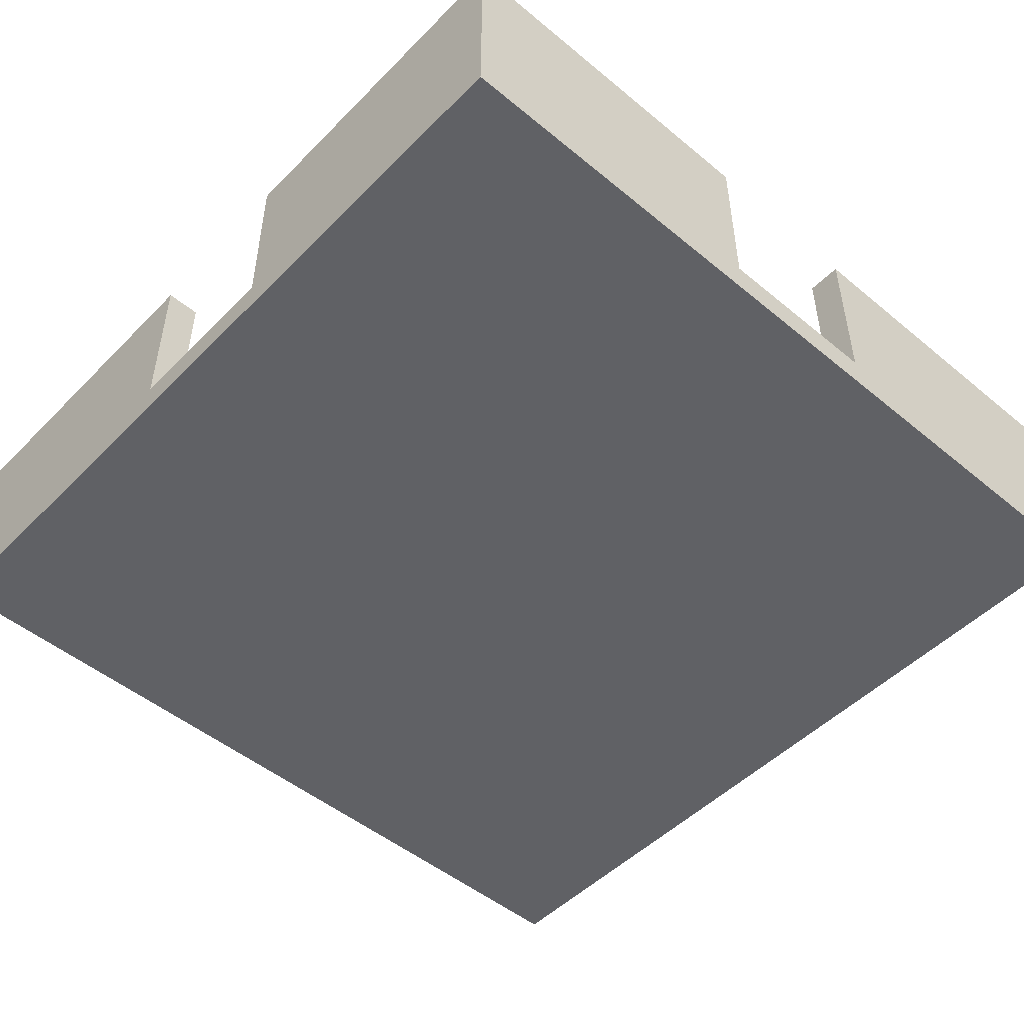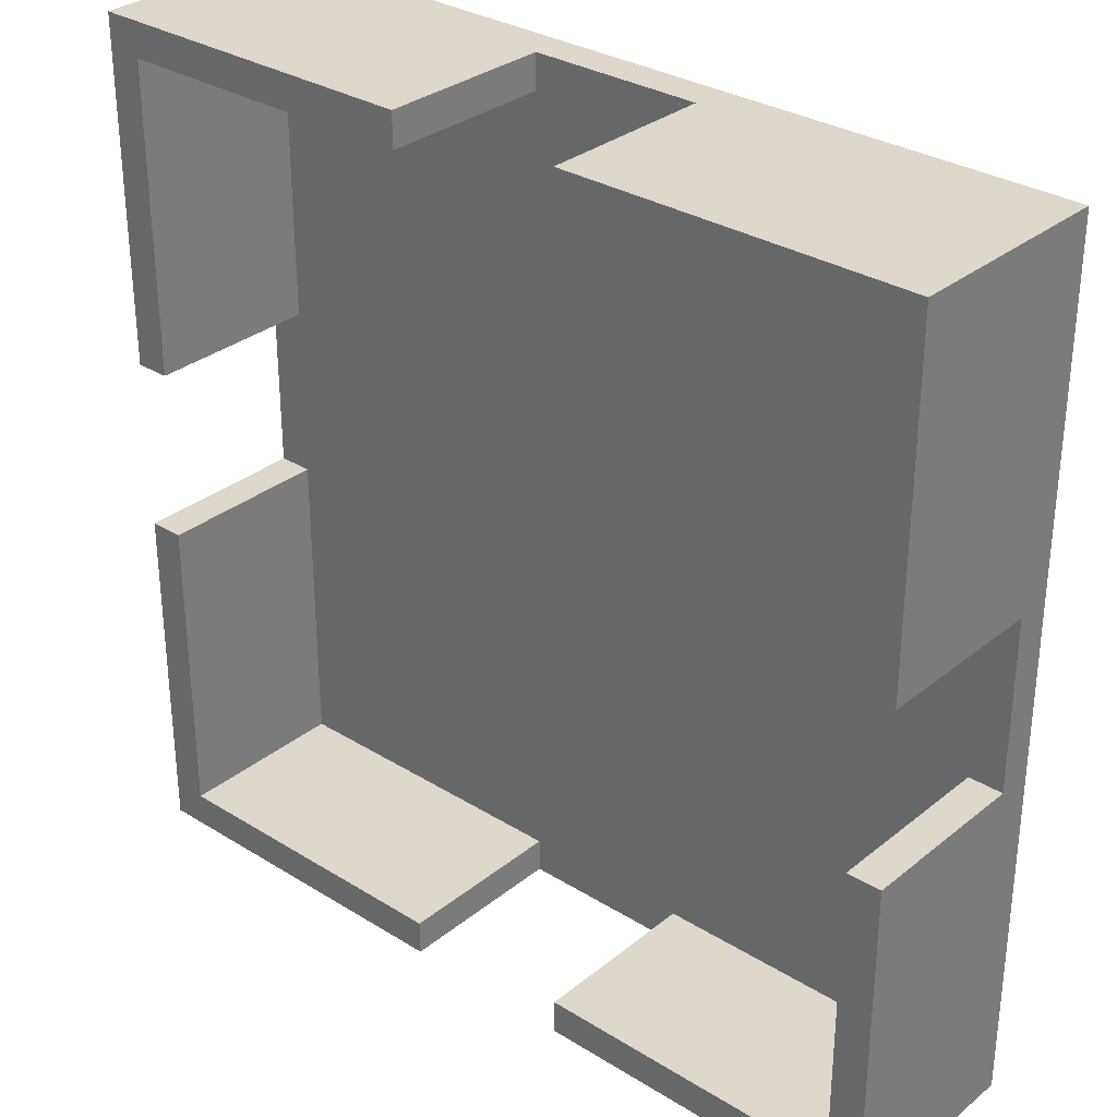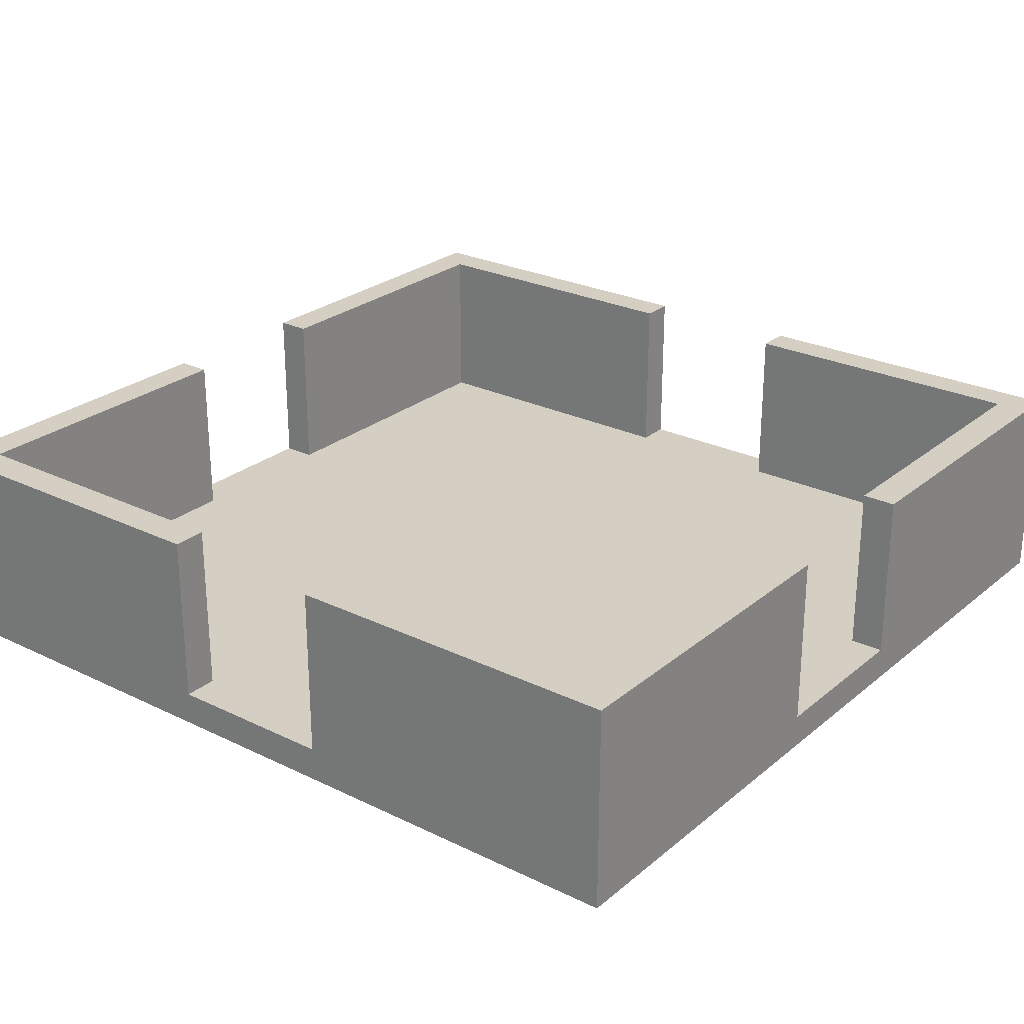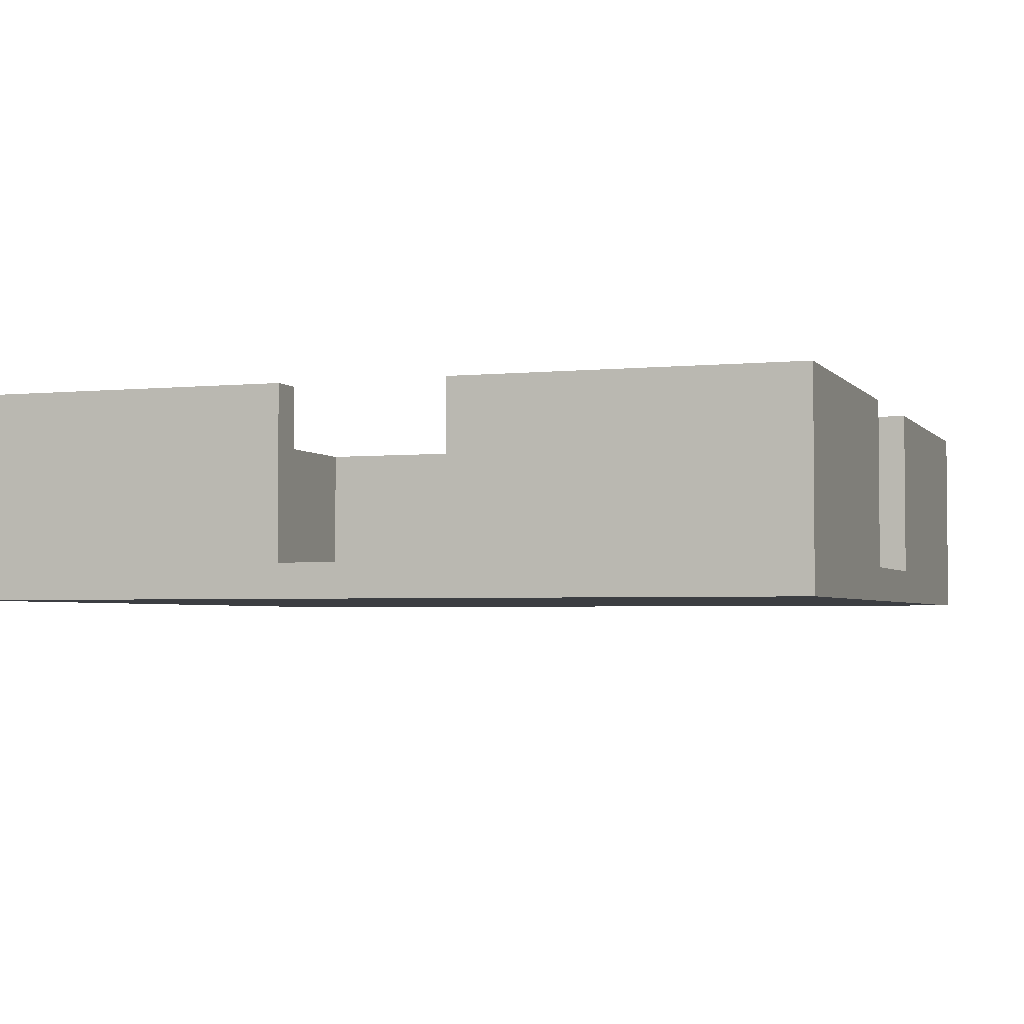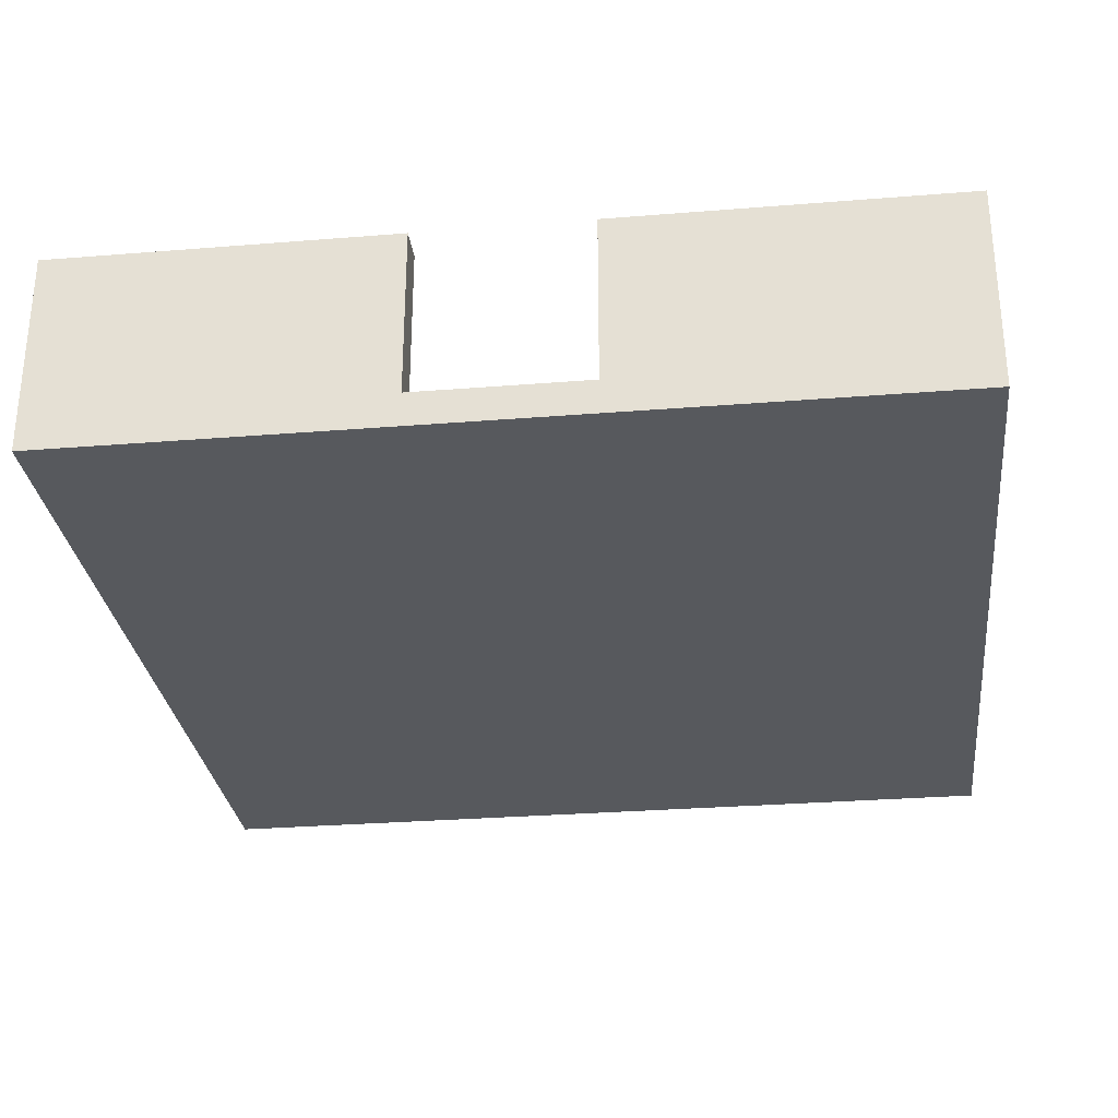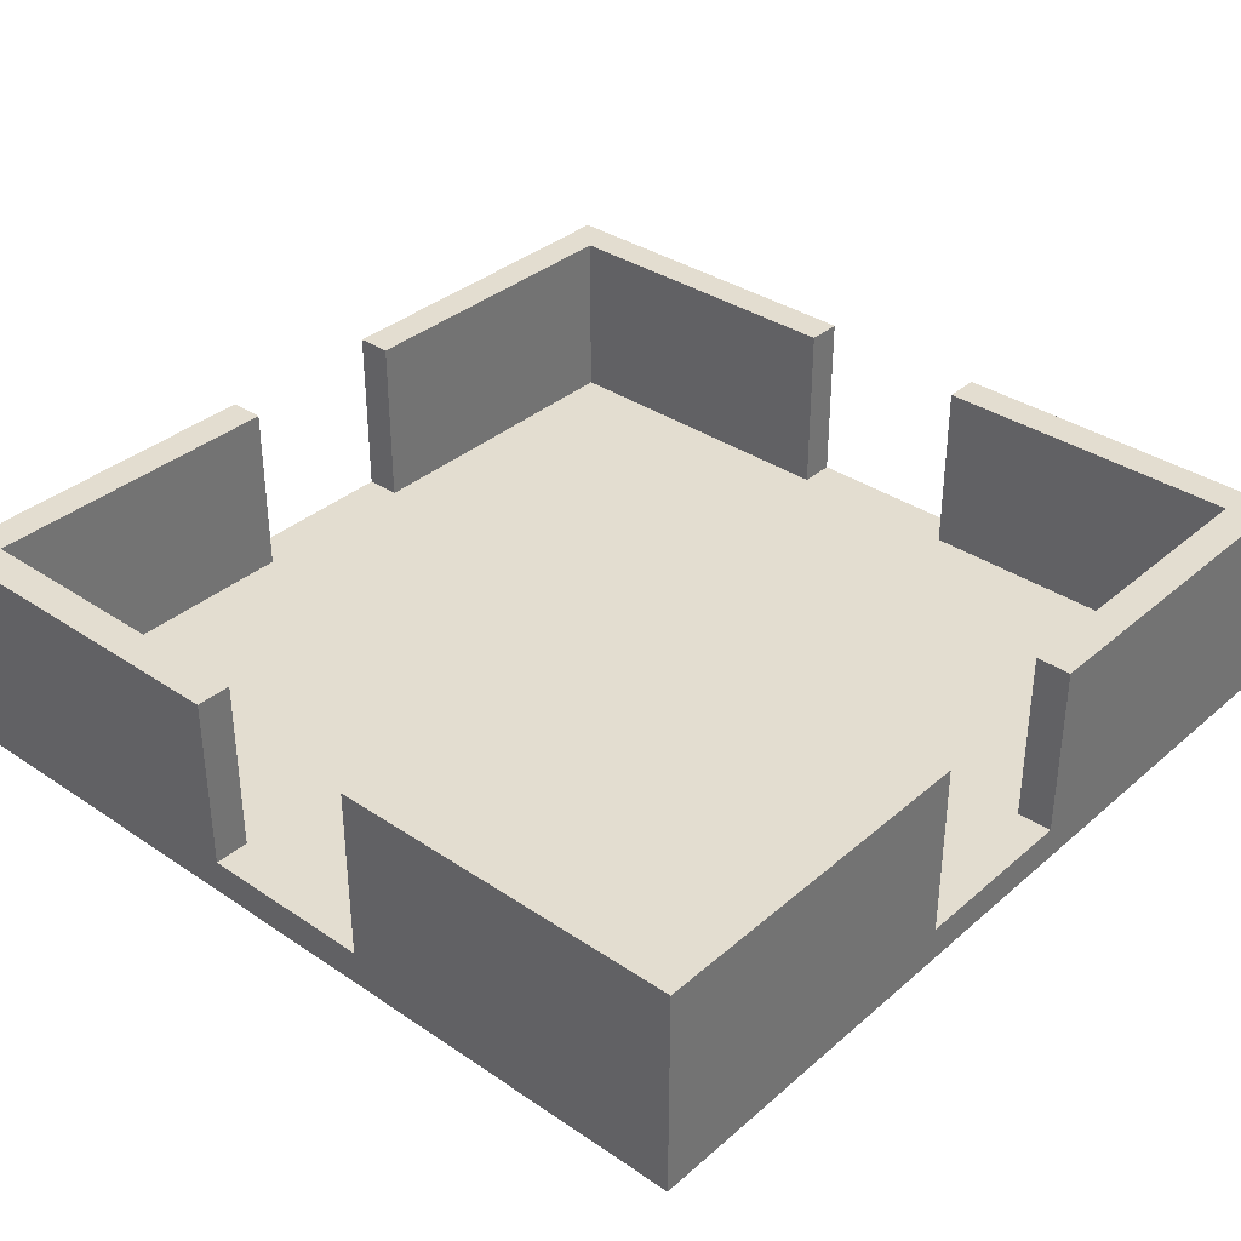
<metadata>
{"format":"obj","ext":"obj","renderer":"f3d","projection":"perspective","resolution":1024,"background":"white","views":[{"elev":-49.6,"azim":-132.3,"up":"+Y"},{"elev":31.3,"azim":-138.6,"up":"+Z"},{"elev":25.8,"azim":37.8,"up":"+Y"},{"elev":-3.1,"azim":-70.7,"up":"+Y"},{"elev":-29.3,"azim":6.8,"up":"+Y"},{"elev":35.6,"azim":131.6,"up":"+Y"}]}
</metadata>
<code>
g OnexOneRoom
v -12.5 0 12.5
v -12.5 0 -12.5
v -12.5 1 2.5
v -12.5 1 -2.5
v -12.5 6 12.5
v -12.5 6 2.5
v -12.5 6 -2.5
v -12.5 6 -12.5
v 2.5 1 12.5
v 2.5 1 11.5
v 2.5 1 -11.5
v 2.5 1 -12.5
v 2.5 6 12.5
v 2.5 6 11.5
v 2.5 6 -11.5
v 2.5 6 -12.5
v 11.5 1 11.5
v 11.5 1 2.5
v 11.5 1 -2.5
v 11.5 1 -11.5
v 11.5 6 11.5
v 11.5 6 2.5
v 11.5 6 -2.5
v 11.5 6 -11.5
v -11.5 1 11.5
v -11.5 1 2.5
v -11.5 1 -2.5
v -11.5 1 -11.5
v -11.5 6 11.5
v -11.5 6 2.5
v -11.5 6 -2.5
v -11.5 6 -11.5
v -2.5 1 12.5
v -2.5 1 11.5
v -2.5 1 -11.5
v -2.5 1 -12.5
v -2.5 6 12.5
v -2.5 6 11.5
v -2.5 6 -11.5
v -2.5 6 -12.5
v 12.5 0 12.5
v 12.5 0 -12.5
v 12.5 1 2.5
v 12.5 1 -2.5
v 12.5 6 12.5
v 12.5 6 2.5
v 12.5 6 -2.5
v 12.5 6 -12.5
v -12.5 0 12.5
v -12.5 6 12.5
v -2.5 1 12.5
v -2.5 6 12.5
v 2.5 1 12.5
v 2.5 6 12.5
v 12.5 0 12.5
v 12.5 6 12.5
v -12.5 1 -2.5
v -12.5 6 -2.5
v -11.5 1 -2.5
v -11.5 6 -2.5
v 11.5 1 -2.5
v 11.5 6 -2.5
v 12.5 1 -2.5
v 12.5 6 -2.5
v -11.5 1 -11.5
v -11.5 6 -11.5
v -2.5 1 -11.5
v -2.5 6 -11.5
v 2.5 1 -11.5
v 2.5 6 -11.5
v 11.5 1 -11.5
v 11.5 6 -11.5
v -11.5 1 11.5
v -11.5 6 11.5
v -2.5 1 11.5
v -2.5 6 11.5
v 2.5 1 11.5
v 2.5 6 11.5
v 11.5 1 11.5
v 11.5 6 11.5
v -12.5 1 2.5
v -12.5 6 2.5
v -11.5 1 2.5
v -11.5 6 2.5
v 11.5 1 2.5
v 11.5 6 2.5
v 12.5 1 2.5
v 12.5 6 2.5
v -12.5 0 -12.5
v -12.5 6 -12.5
v -2.5 1 -12.5
v -2.5 6 -12.5
v 2.5 1 -12.5
v 2.5 6 -12.5
v 12.5 0 -12.5
v 12.5 6 -12.5
v -12.5 0 12.5
v 12.5 0 12.5
v -11.5 0 11.5
v 11.5 0 11.5
v -11.5 0 -11.5
v 11.5 0 -11.5
v -12.5 0 -12.5
v 12.5 0 -12.5
v -2.5 1 12.5
v 2.5 1 12.5
v -11.5 1 11.5
v -2.5 1 11.5
v 2.5 1 11.5
v 11.5 1 11.5
v -12.5 1 2.5
v -11.5 1 2.5
v 11.5 1 2.5
v 12.5 1 2.5
v -12.5 1 -2.5
v -11.5 1 -2.5
v 11.5 1 -2.5
v 12.5 1 -2.5
v -11.5 1 -11.5
v -2.5 1 -11.5
v 2.5 1 -11.5
v 11.5 1 -11.5
v -2.5 1 -12.5
v 2.5 1 -12.5
v -12.5 6 12.5
v -2.5 6 12.5
v 2.5 6 12.5
v 12.5 6 12.5
v -11.5 6 11.5
v -2.5 6 11.5
v 2.5 6 11.5
v 11.5 6 11.5
v -12.5 6 2.5
v -11.5 6 2.5
v 11.5 6 2.5
v 12.5 6 2.5
v -12.5 6 -2.5
v -11.5 6 -2.5
v 11.5 6 -2.5
v 12.5 6 -2.5
v -11.5 6 -11.5
v -2.5 6 -11.5
v 2.5 6 -11.5
v 11.5 6 -11.5
v -12.5 6 -12.5
v -2.5 6 -12.5
v 2.5 6 -12.5
v 12.5 6 -12.5
f 3 2 1
f 4 2 3
f 5 3 1
f 6 3 5
f 7 2 4
f 8 2 7
f 13 10 9
f 14 10 13
f 15 12 11
f 16 12 15
f 21 18 17
f 22 18 21
f 23 20 19
f 24 20 23
f 25 26 29
f 29 26 30
f 27 28 31
f 31 28 32
f 33 34 37
f 37 34 38
f 35 36 39
f 39 36 40
f 41 42 43
f 43 42 44
f 41 43 45
f 45 43 46
f 44 42 47
f 47 42 48
f 51 50 49
f 52 50 51
f 53 51 49
f 55 53 49
f 55 54 53
f 56 54 55
f 59 58 57
f 60 58 59
f 63 62 61
f 64 62 63
f 67 66 65
f 68 66 67
f 71 70 69
f 72 70 71
f 73 74 75
f 75 74 76
f 77 78 79
f 79 78 80
f 81 82 83
f 83 82 84
f 85 86 87
f 87 86 88
f 89 90 91
f 91 90 92
f 89 91 93
f 89 93 95
f 93 94 95
f 95 94 96
f 99 98 97
f 100 98 99
f 101 99 97
f 101 100 99
f 102 98 100
f 102 100 101
f 103 101 97
f 103 102 101
f 104 98 102
f 104 102 103
f 105 106 108
f 108 106 109
f 107 108 112
f 109 110 112
f 108 109 112
f 112 110 113
f 111 112 115
f 112 113 116
f 115 112 116
f 113 114 117
f 116 113 117
f 117 114 118
f 116 117 119
f 119 117 120
f 120 117 121
f 121 117 122
f 120 121 123
f 123 121 124
f 125 126 129
f 129 126 130
f 127 128 131
f 131 128 132
f 125 129 133
f 133 129 134
f 132 128 135
f 135 128 136
f 137 138 141
f 139 140 144
f 141 142 145
f 137 141 145
f 145 142 146
f 143 144 147
f 144 140 148
f 147 144 148

</code>
